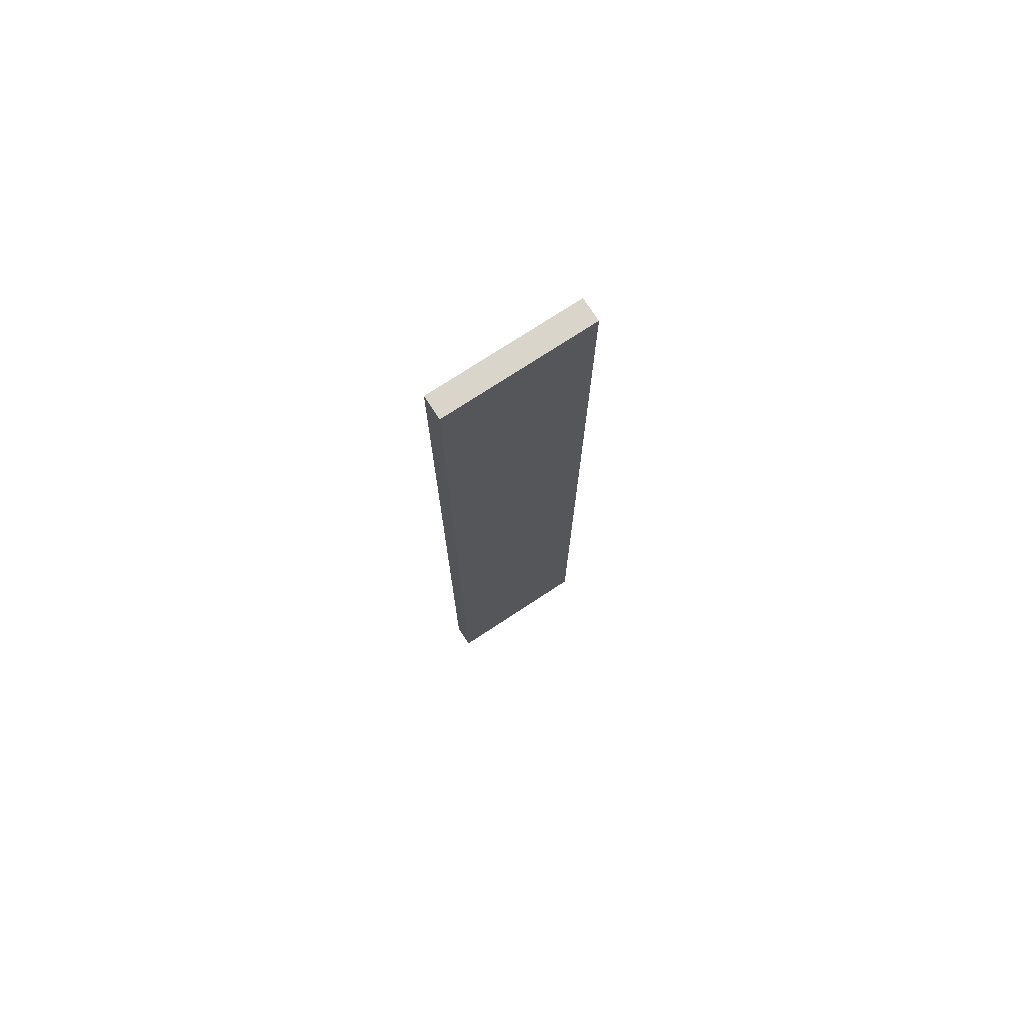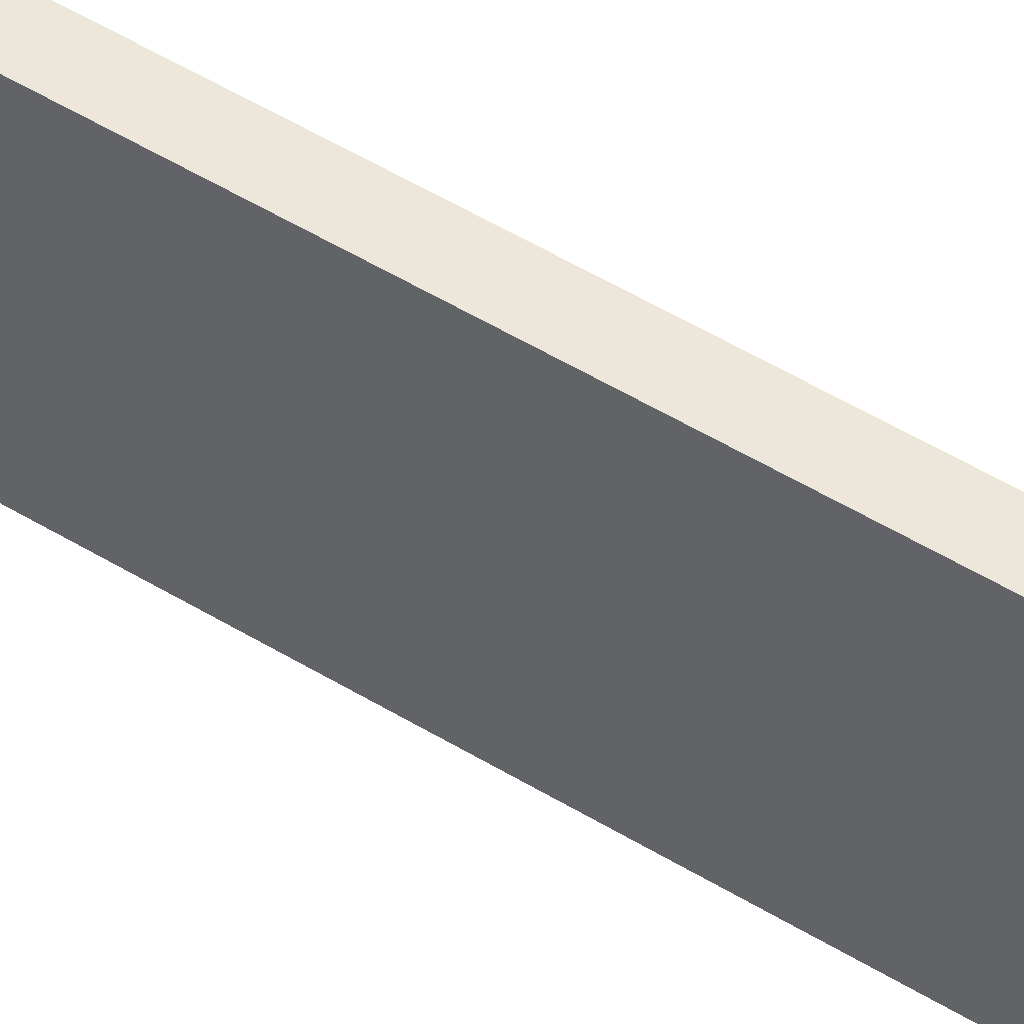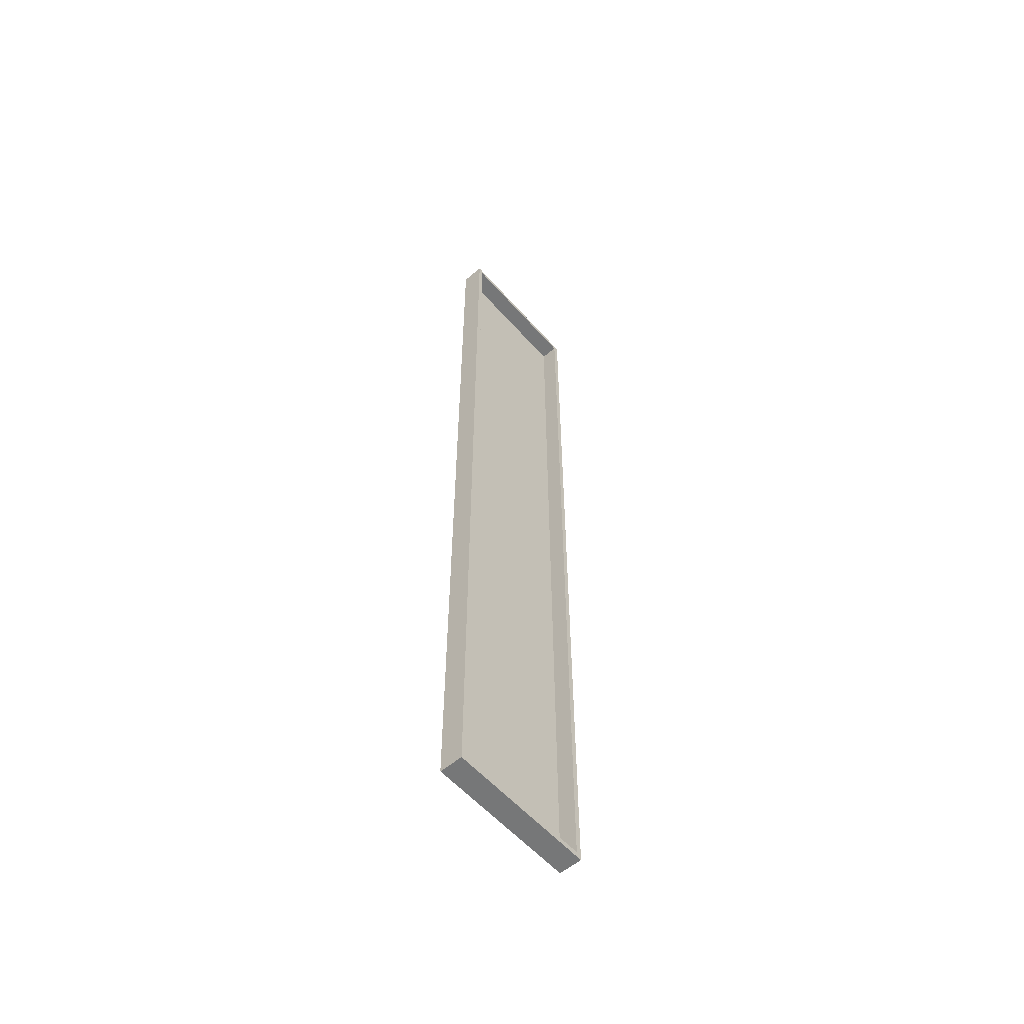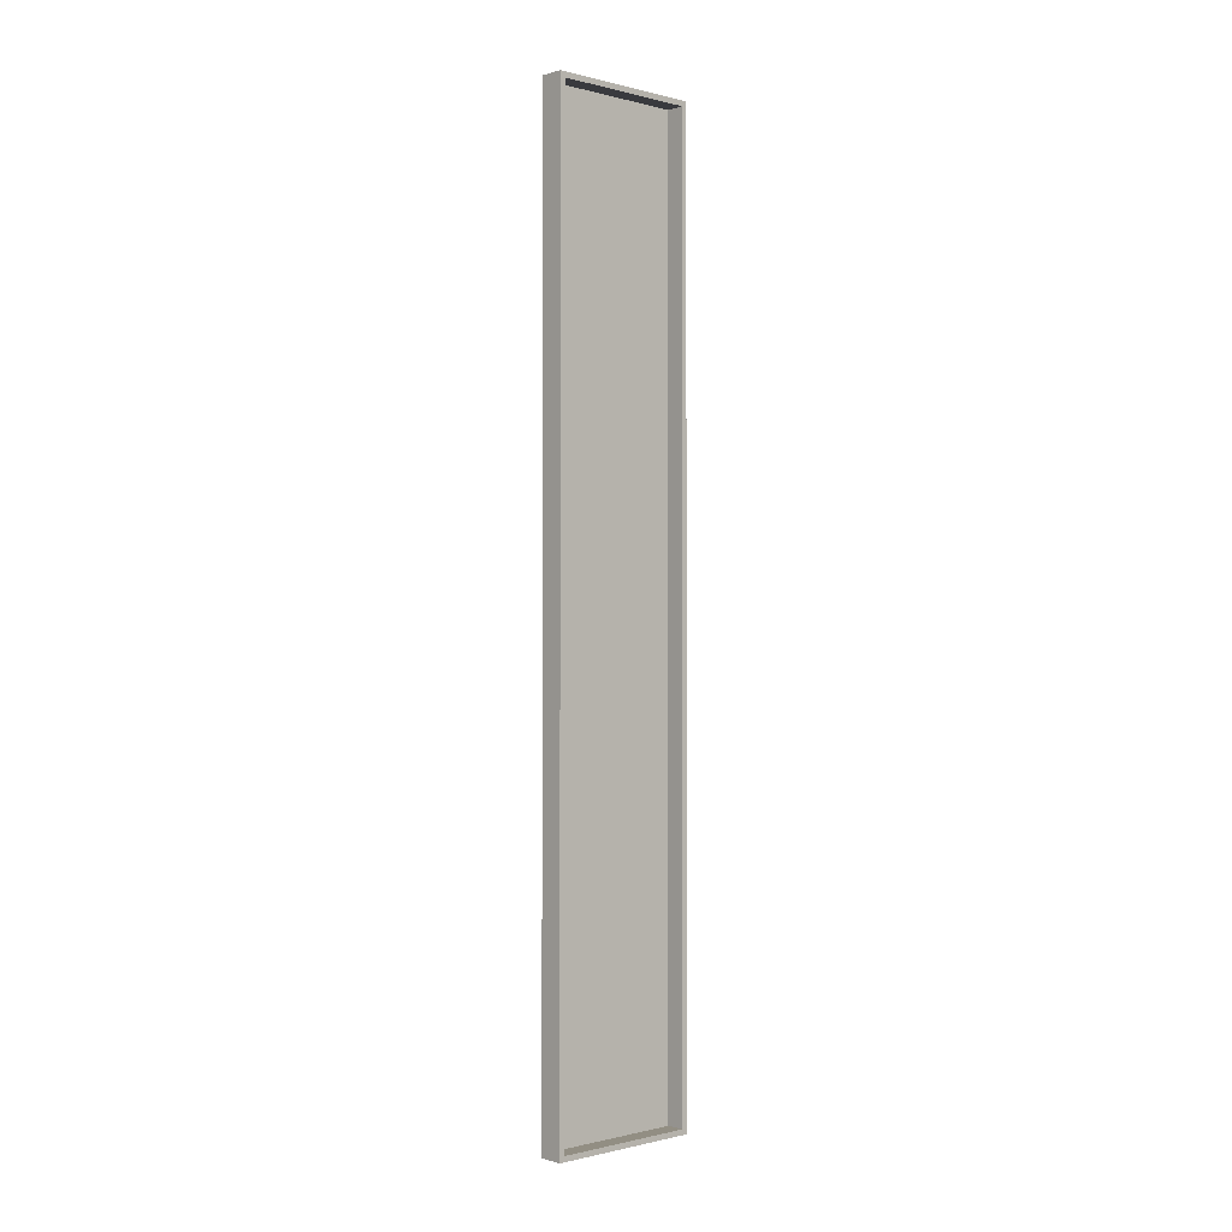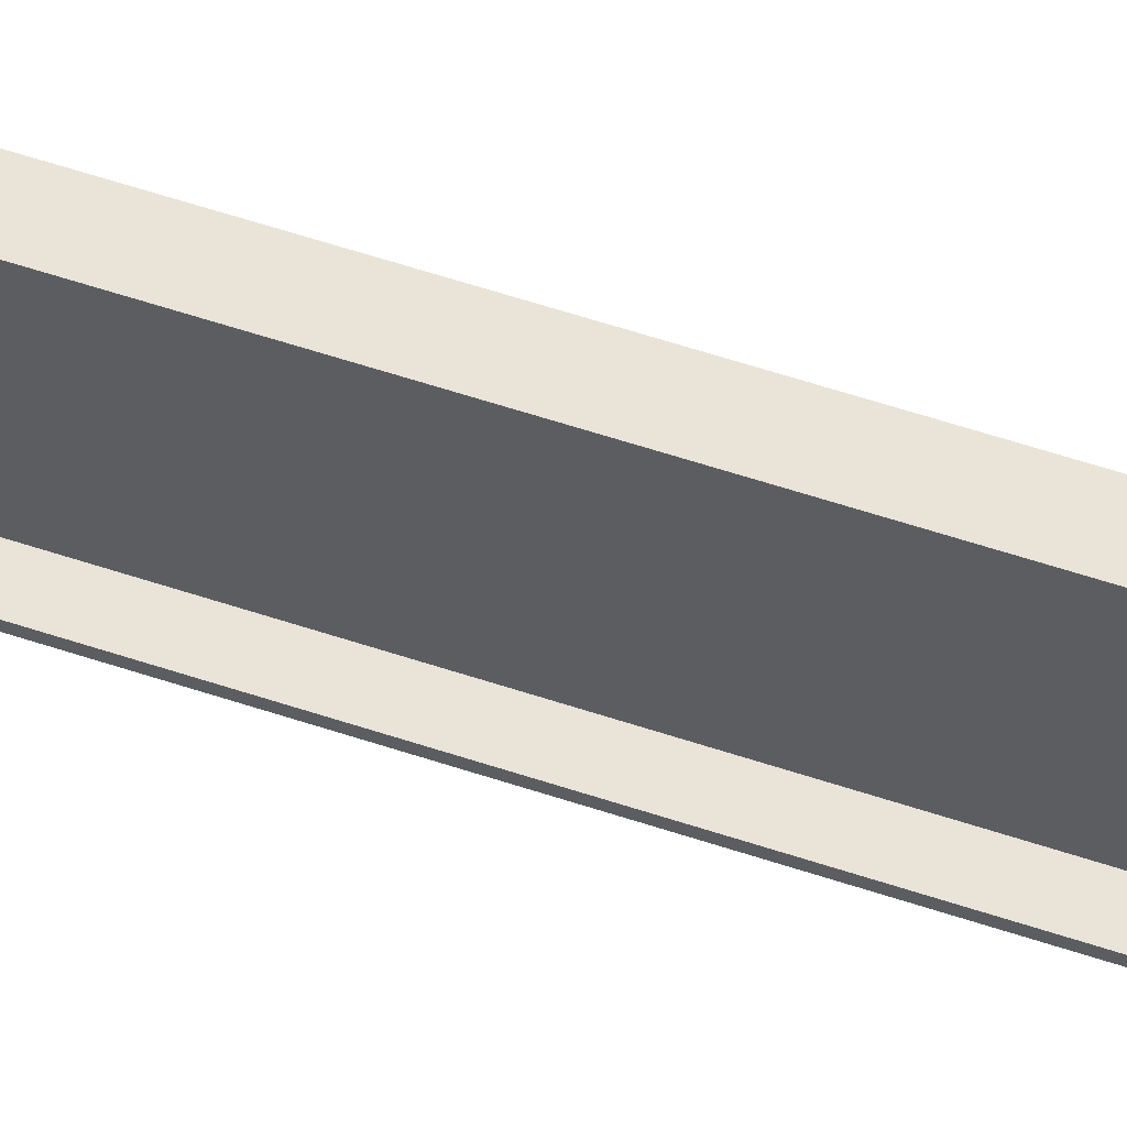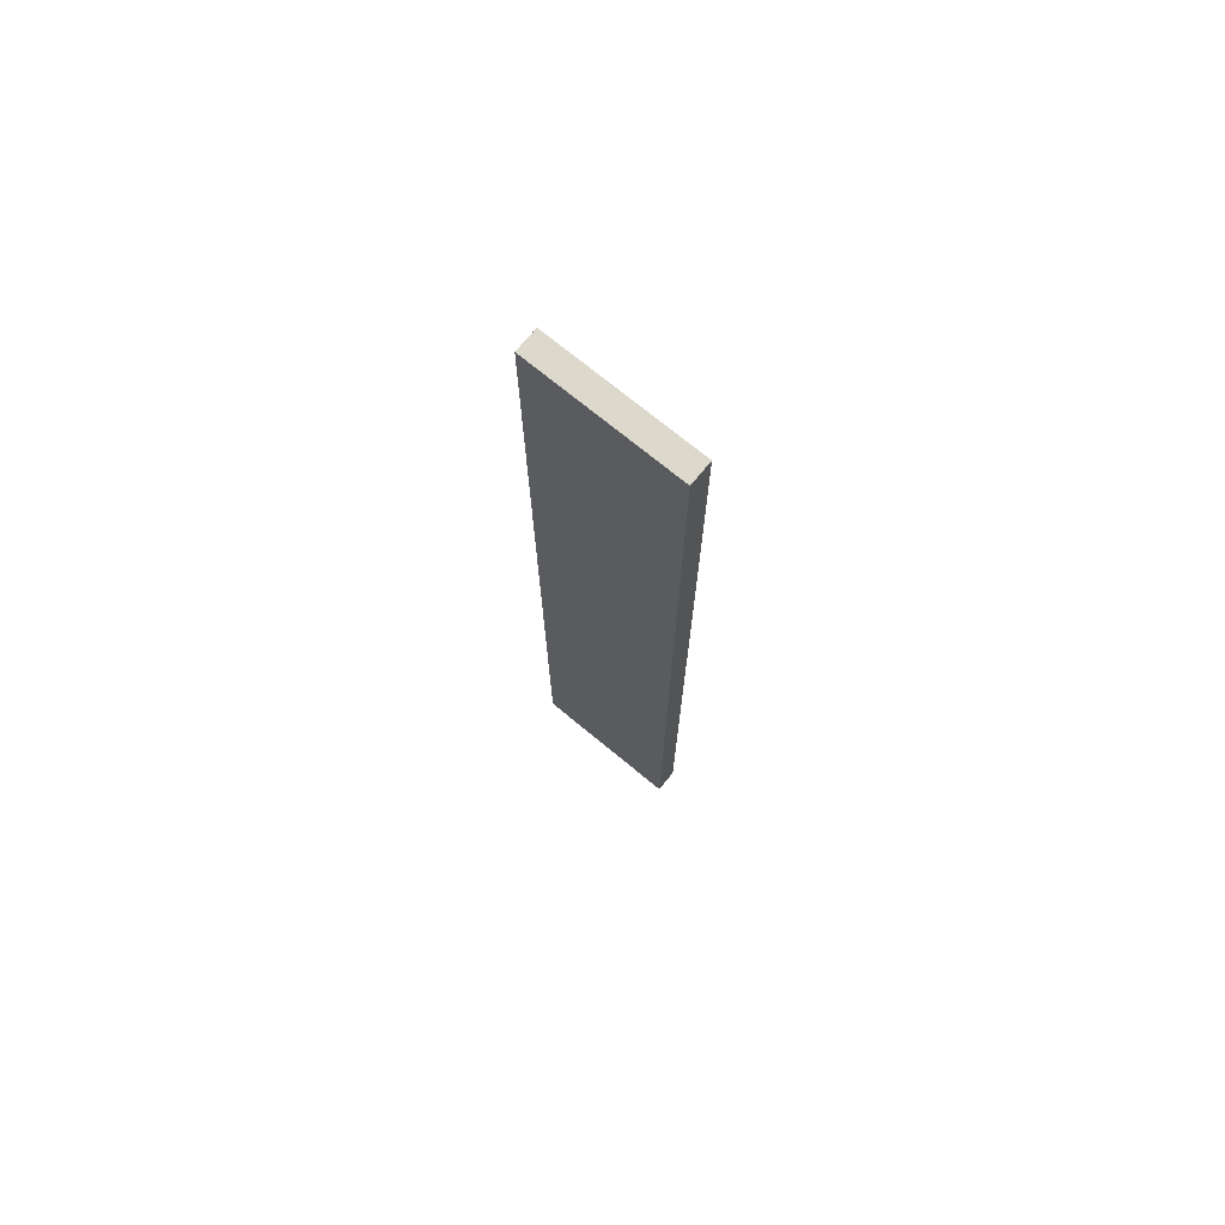
<metadata>
{"format":"obj","ext":"obj","renderer":"f3d","projection":"perspective","resolution":1024,"background":"white","views":[{"elev":74.7,"azim":56.7,"up":"+Y"},{"elev":51.2,"azim":123.7,"up":"+Z"},{"elev":-57.0,"azim":-139.1,"up":"+Y"},{"elev":-0.6,"azim":-133.0,"up":"+Y"},{"elev":60.8,"azim":-71.4,"up":"+Z"},{"elev":72.7,"azim":129.5,"up":"+Y"}]}
</metadata>
<code>
o Drawer_Front_Panel
v 0.269 -0.3751 -0.05756
v 0.269 -0.3751 0.05756
v 0.269 0.3751 0.05756
v 0.269 0.3751 -0.05756
v 0.2542 0.3794 -0.06191
v 0.2542 0.3794 0.06191
v 0.2732 0.3794 0.06191
v 0.2732 0.3794 -0.06191
v 0.2732 -0.3794 0.06191
v 0.2732 -0.3794 -0.06191
v 0.2542 -0.3794 0.06191
v 0.2542 -0.3794 -0.06191
v 0.2542 0.3751 -0.05756
v 0.2542 0.3751 0.05756
v 0.2542 -0.3751 -0.05756
v 0.2542 -0.3751 0.05756
f 1 2 3
f 3 4 1
f 5 6 7
f 7 8 5
f 8 7 9
f 9 10 8
f 11 12 10
f 10 9 11
f 10 12 5
f 5 8 10
f 7 6 11
f 11 9 7
f 13 14 6
f 13 6 5
f 15 13 5
f 15 5 12
f 14 16 11
f 14 11 6
f 16 15 12
f 16 12 11
f 4 3 14
f 4 14 13
f 1 4 13
f 1 13 15
f 3 2 16
f 3 16 14
f 2 1 15
f 2 15 16

</code>
